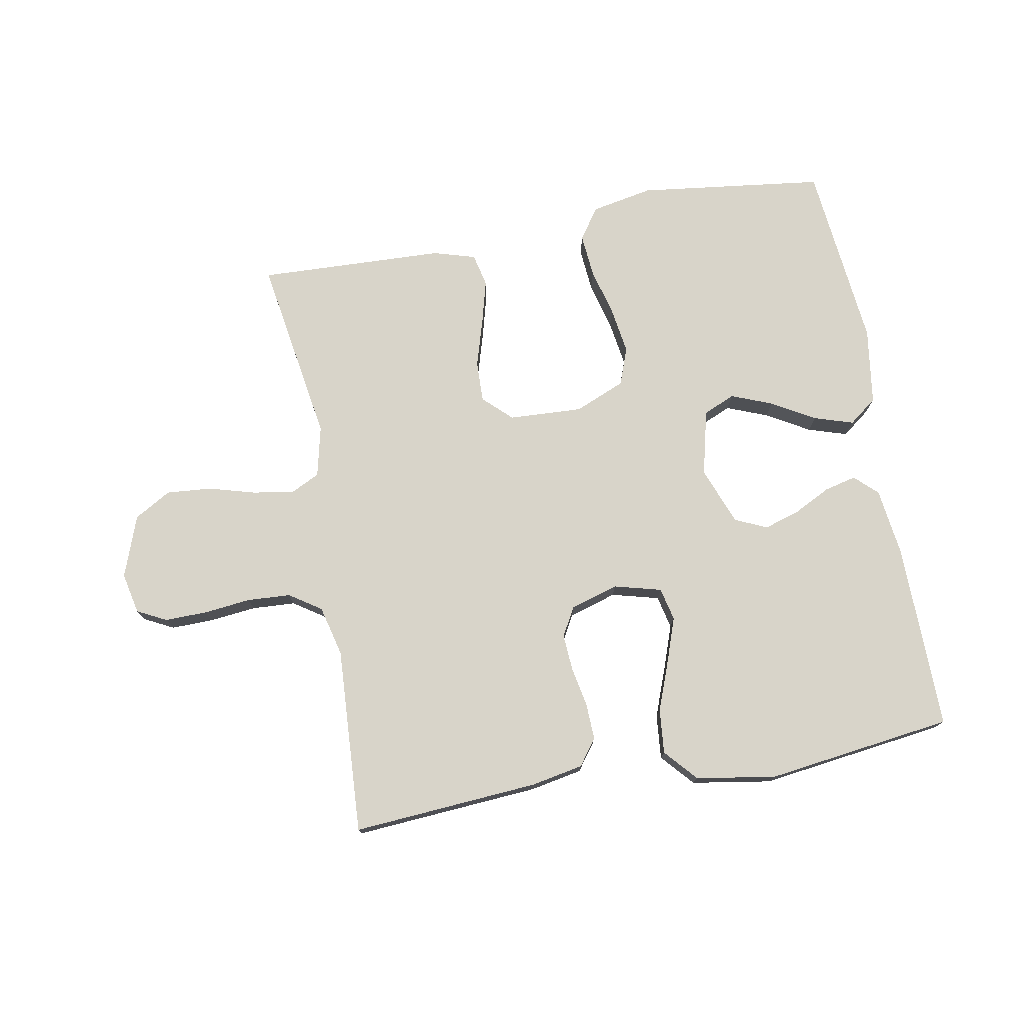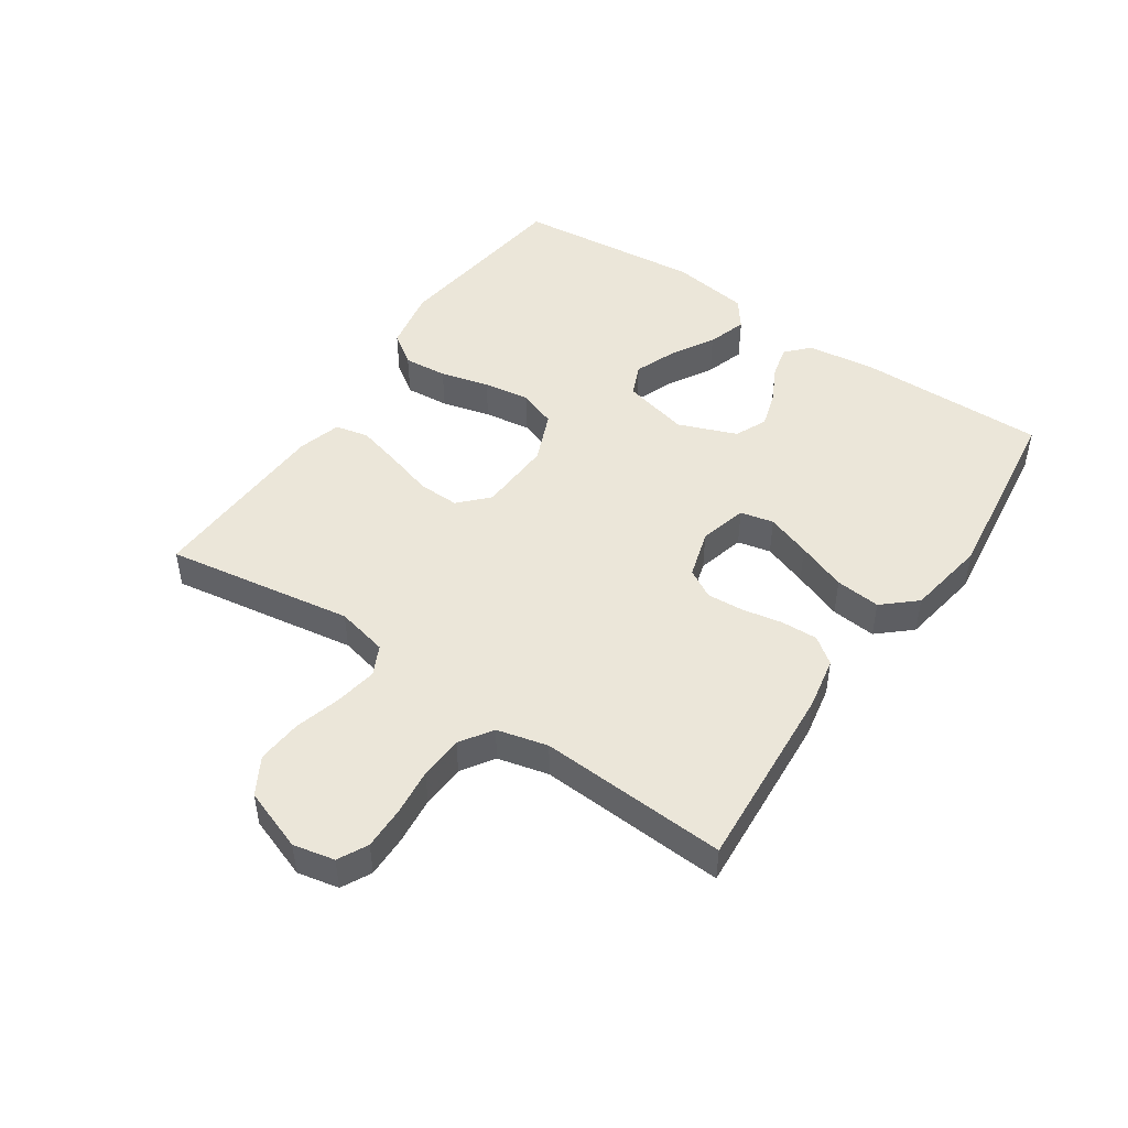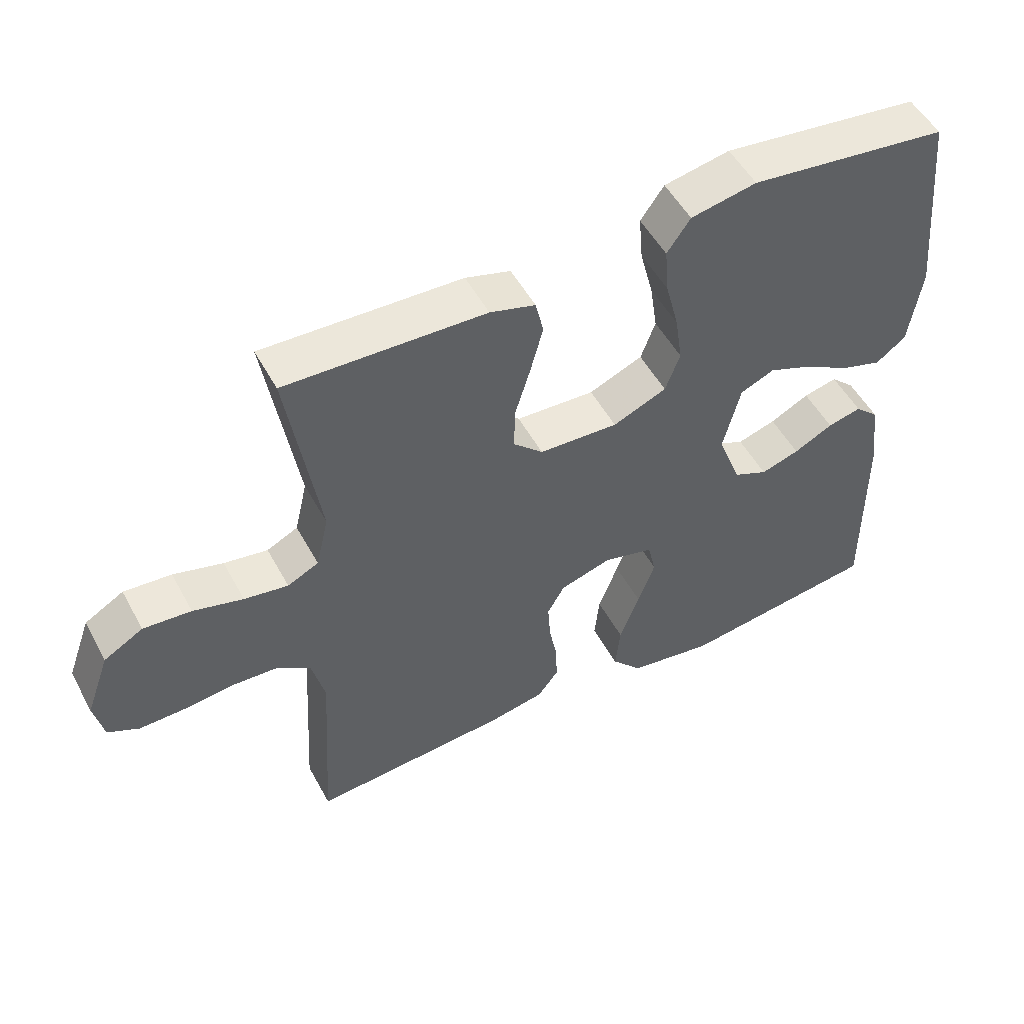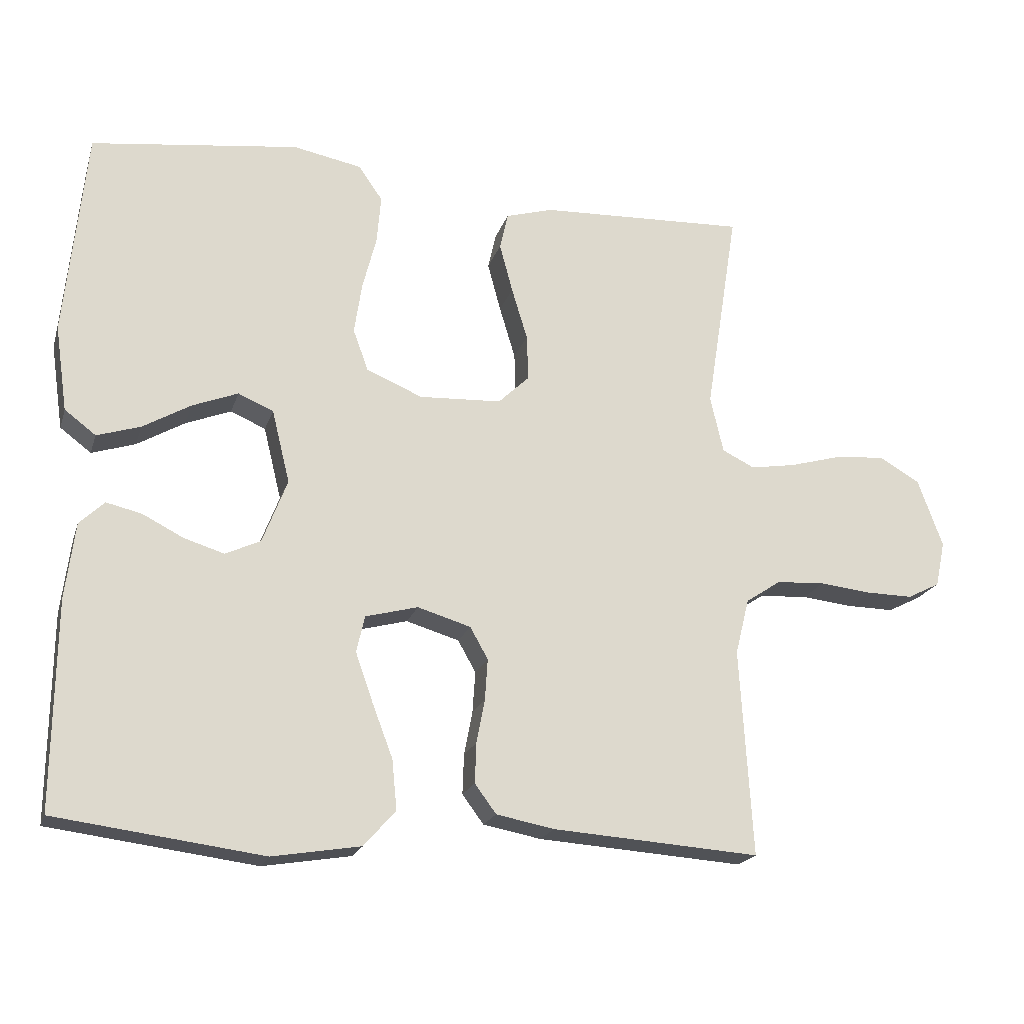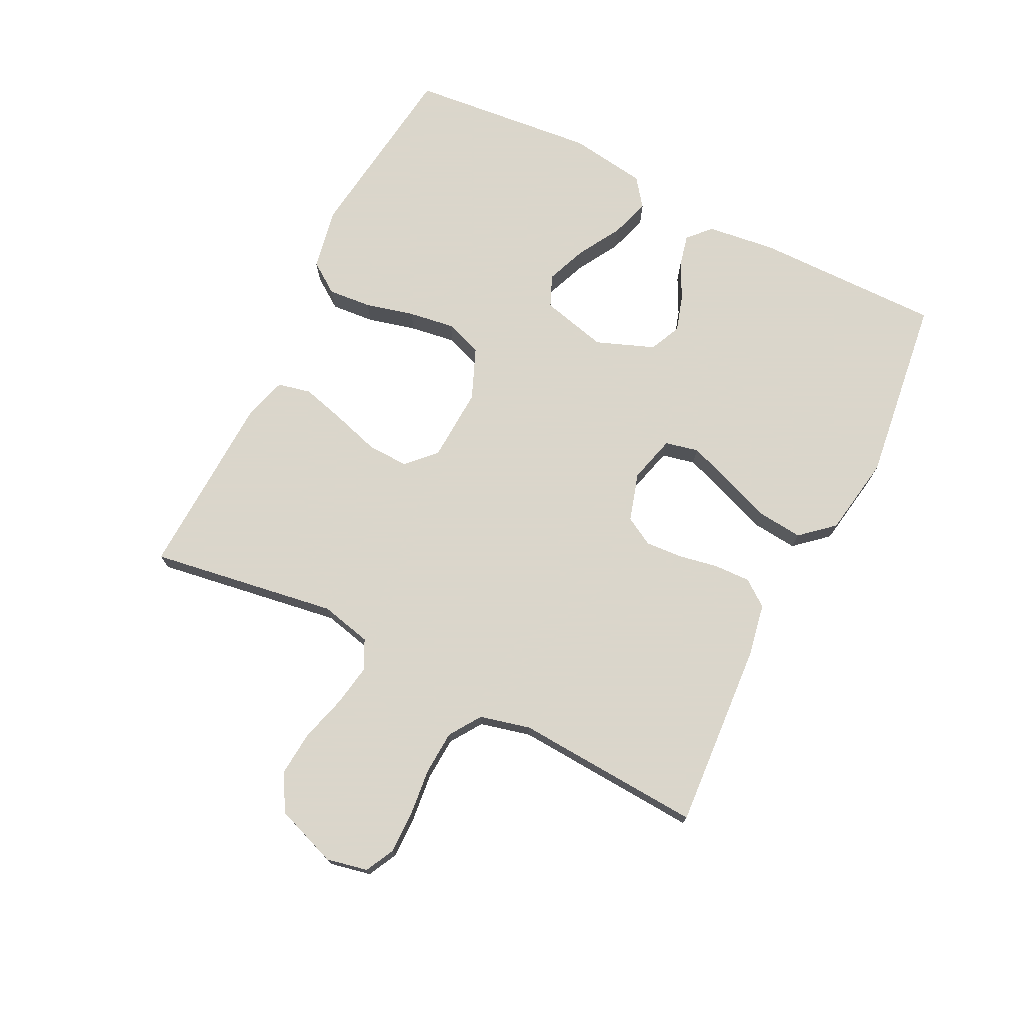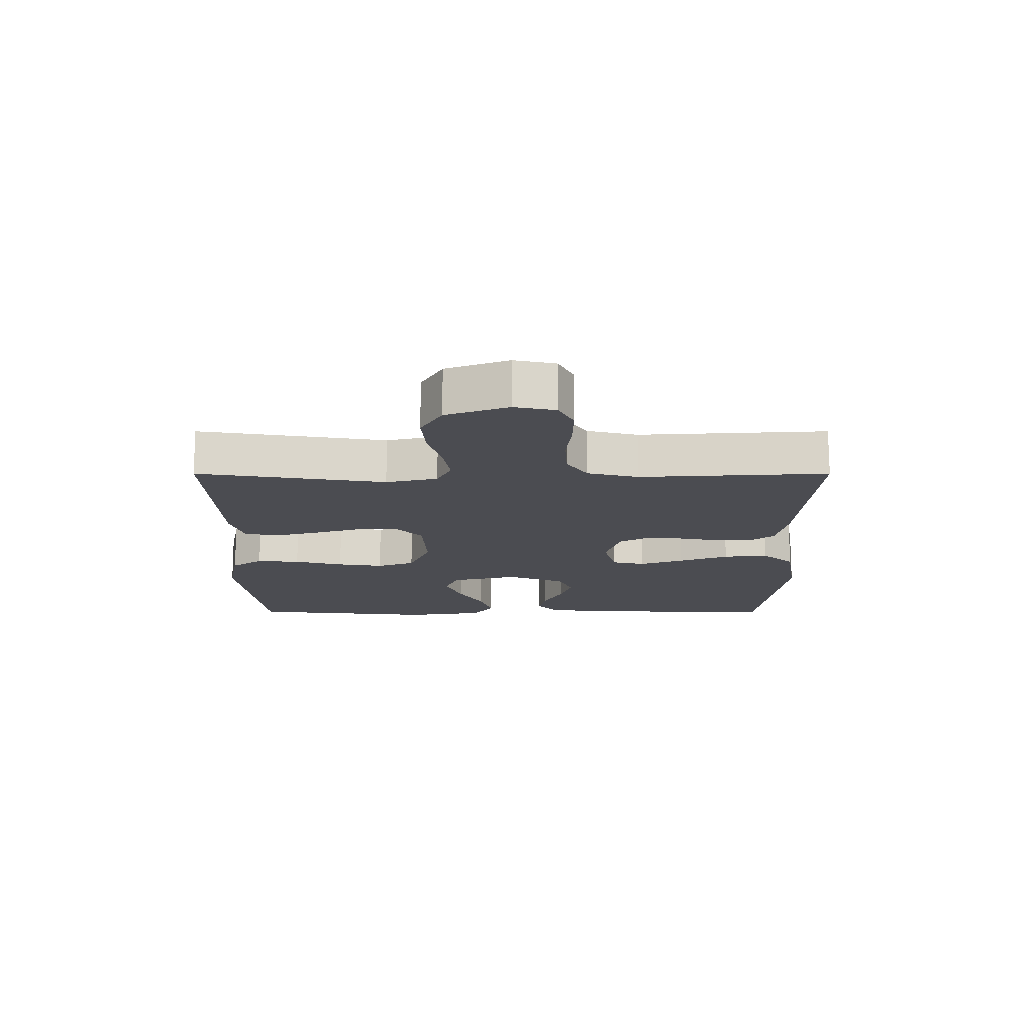
<metadata>
{"format":"obj","ext":"obj","renderer":"f3d","projection":"perspective","resolution":1024,"background":"white","views":[{"elev":75.7,"azim":169.6,"up":"+Y"},{"elev":47.9,"azim":124.1,"up":"+Y"},{"elev":51.9,"azim":152.0,"up":"+Z"},{"elev":-19.9,"azim":-15.5,"up":"+Z"},{"elev":73.7,"azim":116.6,"up":"+Y"},{"elev":-15.5,"azim":90.0,"up":"+Y"}]}
</metadata>
<code>
v 0.5 0.07 0.5
v 0.453 0.07 0.2
v 0.472 0.07 0.118
v 0.519 0.07 0.095
v 0.585 0.07 0.106
v 0.66 0.07 0.127
v 0.732 0.07 0.133
v 0.791 0.07 0.099
v 0.827 0.07 0
v 0.813 0.07 -0.066
v 0.766 0.07 -0.09
v 0.698 0.07 -0.089
v 0.623 0.07 -0.081
v 0.553 0.07 -0.085
v 0.502 0.07 -0.119
v 0.482 0.07 -0.2
v 0.5 0.07 -0.5
v 0.2 0.07 -0.479
v 0.116 0.07 -0.463
v 0.085 0.07 -0.421
v 0.087 0.07 -0.363
v 0.099 0.07 -0.3
v 0.103 0.07 -0.24
v 0.077 0.07 -0.194
v 0 0.07 -0.171
v -0.076 0.07 -0.191
v -0.088 0.07 -0.244
v -0.063 0.07 -0.315
v -0.033 0.07 -0.394
v -0.026 0.07 -0.466
v -0.072 0.07 -0.518
v -0.2 0.07 -0.539
v -0.5 0.07 -0.5
v -0.497 0.07 -0.2
v -0.483 0.07 -0.09
v -0.447 0.07 -0.056
v -0.396 0.07 -0.068
v -0.337 0.07 -0.098
v -0.279 0.07 -0.116
v -0.228 0.07 -0.093
v -0.192 0.07 0
v -0.218 0.07 0.106
v -0.269 0.07 0.128
v -0.335 0.07 0.102
v -0.404 0.07 0.062
v -0.467 0.07 0.042
v -0.512 0.07 0.076
v -0.53 0.07 0.2
v -0.5 0.07 0.5
v -0.2 0.07 0.538
v -0.101 0.07 0.519
v -0.066 0.07 0.469
v -0.072 0.07 0.399
v -0.092 0.07 0.321
v -0.103 0.07 0.247
v -0.081 0.07 0.187
v 0 0.07 0.153
v 0.119 0.07 0.159
v 0.164 0.07 0.202
v 0.162 0.07 0.268
v 0.139 0.07 0.344
v 0.12 0.07 0.415
v 0.132 0.07 0.468
v 0.2 0.07 0.488
v 0.5 0 0.5
v 0.453 0 0.2
v 0.472 0 0.118
v 0.519 0 0.095
v 0.585 0 0.106
v 0.66 0 0.127
v 0.732 0 0.133
v 0.791 0 0.099
v 0.827 0 0
v 0.813 0 -0.066
v 0.766 0 -0.09
v 0.698 0 -0.089
v 0.623 0 -0.081
v 0.553 0 -0.085
v 0.502 0 -0.119
v 0.482 0 -0.2
v 0.5 0 -0.5
v 0.2 0 -0.479
v 0.116 0 -0.463
v 0.085 0 -0.421
v 0.087 0 -0.363
v 0.099 0 -0.3
v 0.103 0 -0.24
v 0.077 0 -0.194
v 0 0 -0.171
v -0.076 0 -0.191
v -0.088 0 -0.244
v -0.063 0 -0.315
v -0.033 0 -0.394
v -0.026 0 -0.466
v -0.072 0 -0.518
v -0.2 0 -0.539
v -0.5 0 -0.5
v -0.497 0 -0.2
v -0.483 0 -0.09
v -0.447 0 -0.056
v -0.396 0 -0.068
v -0.337 0 -0.098
v -0.279 0 -0.116
v -0.228 0 -0.093
v -0.192 0 0
v -0.218 0 0.106
v -0.269 0 0.128
v -0.335 0 0.102
v -0.404 0 0.062
v -0.467 0 0.042
v -0.512 0 0.076
v -0.53 0 0.2
v -0.5 0 0.5
v -0.2 0 0.538
v -0.101 0 0.519
v -0.066 0 0.469
v -0.072 0 0.399
v -0.092 0 0.321
v -0.103 0 0.247
v -0.081 0 0.187
v 0 0 0.153
v 0.119 0 0.159
v 0.164 0 0.202
v 0.162 0 0.268
v 0.139 0 0.344
v 0.12 0 0.415
v 0.132 0 0.468
v 0.2 0 0.488
f 64 1 2
f 63 64 2
f 62 63 2
f 61 62 2
f 60 61 2
f 59 60 2 3
f 58 59 3 4
f 57 58 4
f 52 53 54
f 51 52 54
f 50 51 54
f 49 50 54
f 48 49 54
f 47 48 54
f 46 47 54
f 45 46 54
f 44 45 54
f 43 44 54 55
f 42 43 55 56
f 36 37 38
f 35 36 38
f 34 35 38
f 33 34 38
f 32 33 38
f 31 32 38
f 30 31 38
f 29 30 38
f 28 29 38
f 27 28 38 39
f 26 27 39 40
f 20 21 22
f 19 20 22
f 18 19 22
f 17 18 22
f 16 17 22
f 15 16 22 23
f 14 15 23 24
f 11 12 13
f 10 11 13
f 9 10 13
f 8 9 13
f 7 8 13
f 6 7 13
f 5 6 13
f 4 5 13 14
f 14 24 25
f 4 14 25
f 57 4 25
f 57 25 26
f 56 57 26
f 42 56 26
f 41 42 26
f 26 40 41
f 66 65 128
f 66 128 127
f 66 127 126
f 66 126 125
f 66 125 124
f 67 66 124 123
f 68 67 123 122
f 68 122 121
f 118 117 116
f 118 116 115
f 118 115 114
f 118 114 113
f 118 113 112
f 118 112 111
f 118 111 110
f 118 110 109
f 118 109 108
f 119 118 108 107
f 120 119 107 106
f 102 101 100
f 102 100 99
f 102 99 98
f 102 98 97
f 102 97 96
f 102 96 95
f 102 95 94
f 102 94 93
f 102 93 92
f 103 102 92 91
f 104 103 91 90
f 86 85 84
f 86 84 83
f 86 83 82
f 86 82 81
f 86 81 80
f 87 86 80 79
f 88 87 79 78
f 77 76 75
f 77 75 74
f 77 74 73
f 77 73 72
f 77 72 71
f 77 71 70
f 77 70 69
f 78 77 69 68
f 89 88 78
f 89 78 68
f 89 68 121
f 90 89 121
f 90 121 120
f 90 120 106
f 90 106 105
f 105 104 90
f 1 65 66 2
f 2 66 67 3
f 3 67 68 4
f 4 68 69 5
f 5 69 70 6
f 6 70 71 7
f 7 71 72 8
f 8 72 73 9
f 9 73 74 10
f 10 74 75 11
f 11 75 76 12
f 12 76 77 13
f 13 77 78 14
f 14 78 79 15
f 15 79 80 16
f 16 80 81 17
f 17 81 82 18
f 18 82 83 19
f 19 83 84 20
f 20 84 85 21
f 21 85 86 22
f 22 86 87 23
f 23 87 88 24
f 24 88 89 25
f 25 89 90 26
f 26 90 91 27
f 27 91 92 28
f 28 92 93 29
f 29 93 94 30
f 30 94 95 31
f 31 95 96 32
f 32 96 97 33
f 33 97 98 34
f 34 98 99 35
f 35 99 100 36
f 36 100 101 37
f 37 101 102 38
f 38 102 103 39
f 39 103 104 40
f 40 104 105 41
f 41 105 106 42
f 42 106 107 43
f 43 107 108 44
f 44 108 109 45
f 45 109 110 46
f 46 110 111 47
f 47 111 112 48
f 48 112 113 49
f 49 113 114 50
f 50 114 115 51
f 51 115 116 52
f 52 116 117 53
f 53 117 118 54
f 54 118 119 55
f 55 119 120 56
f 56 120 121 57
f 57 121 122 58
f 58 122 123 59
f 59 123 124 60
f 60 124 125 61
f 61 125 126 62
f 62 126 127 63
f 63 127 128 64
f 64 128 65 1

</code>
